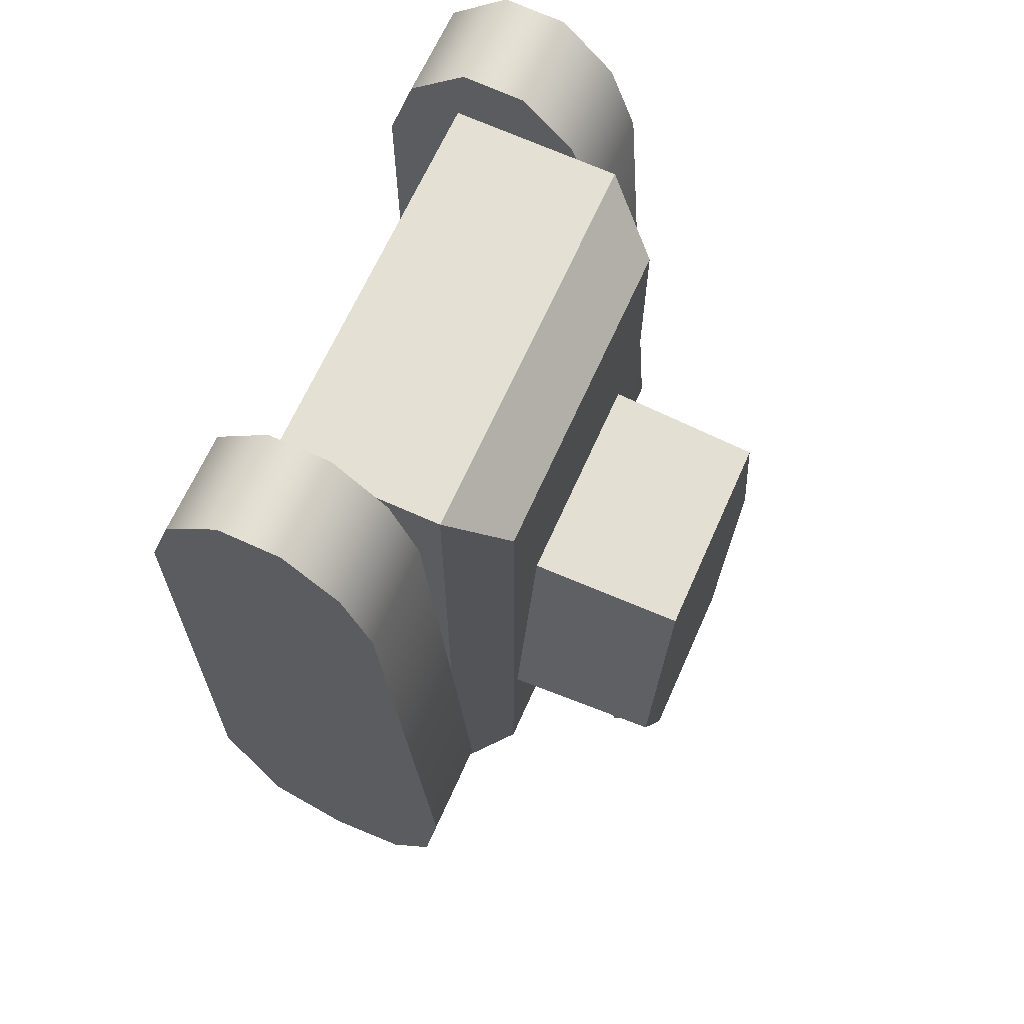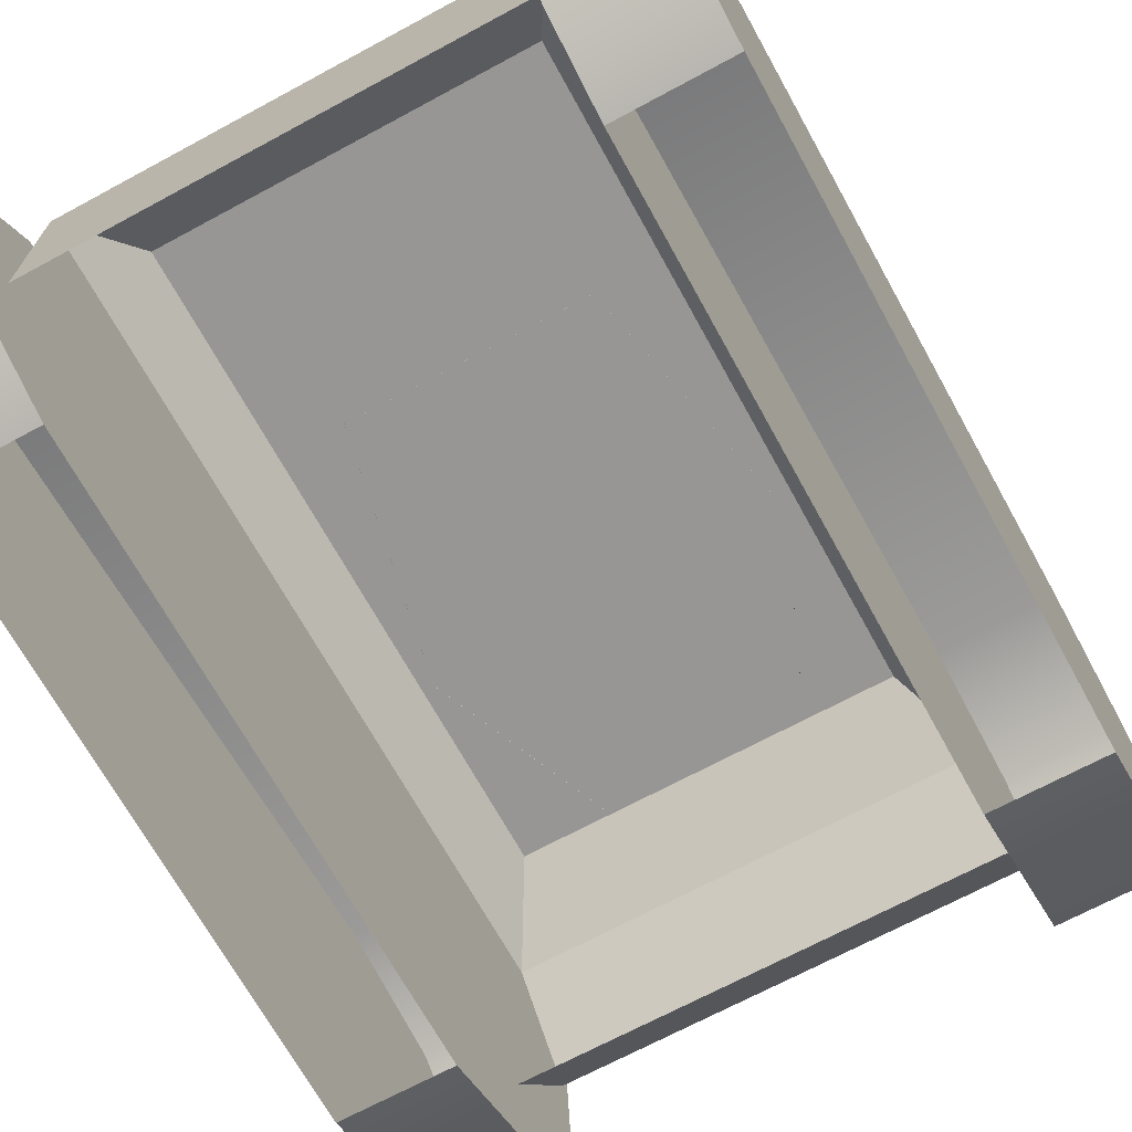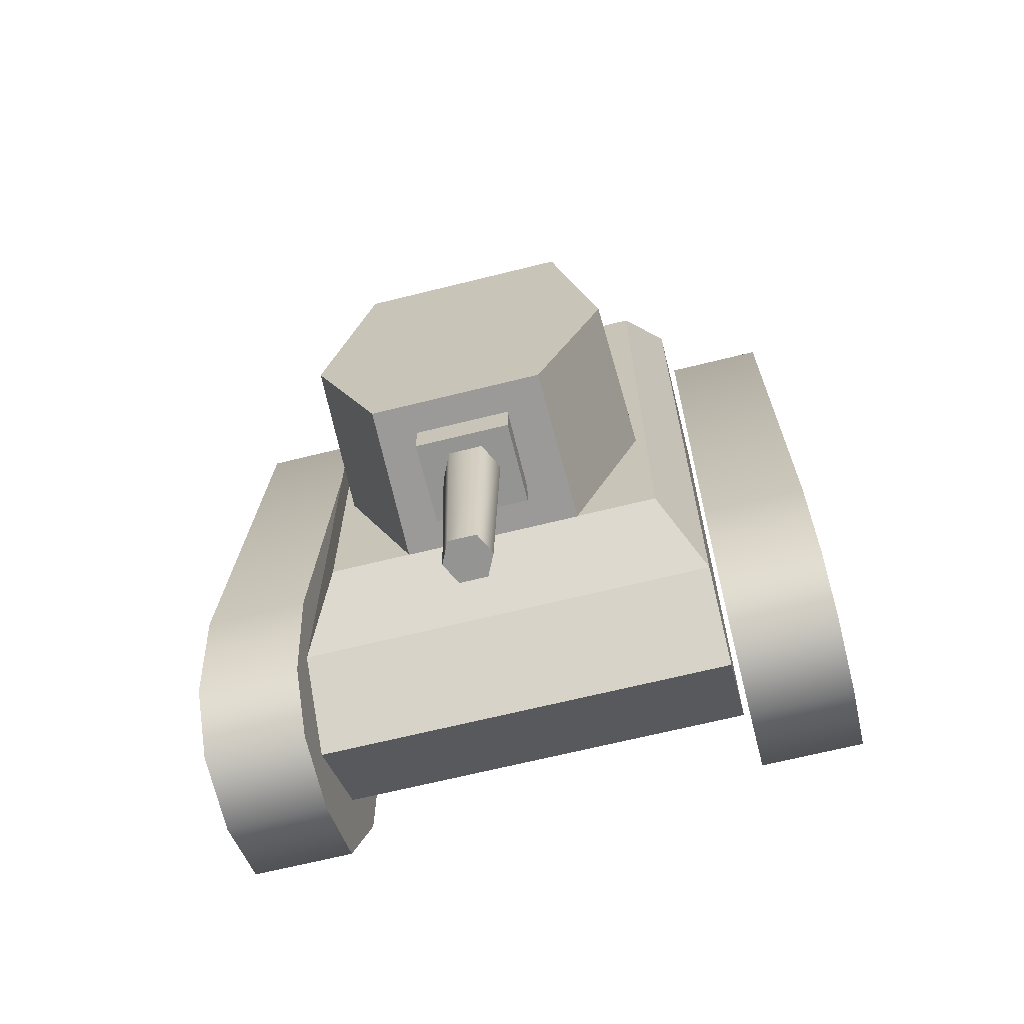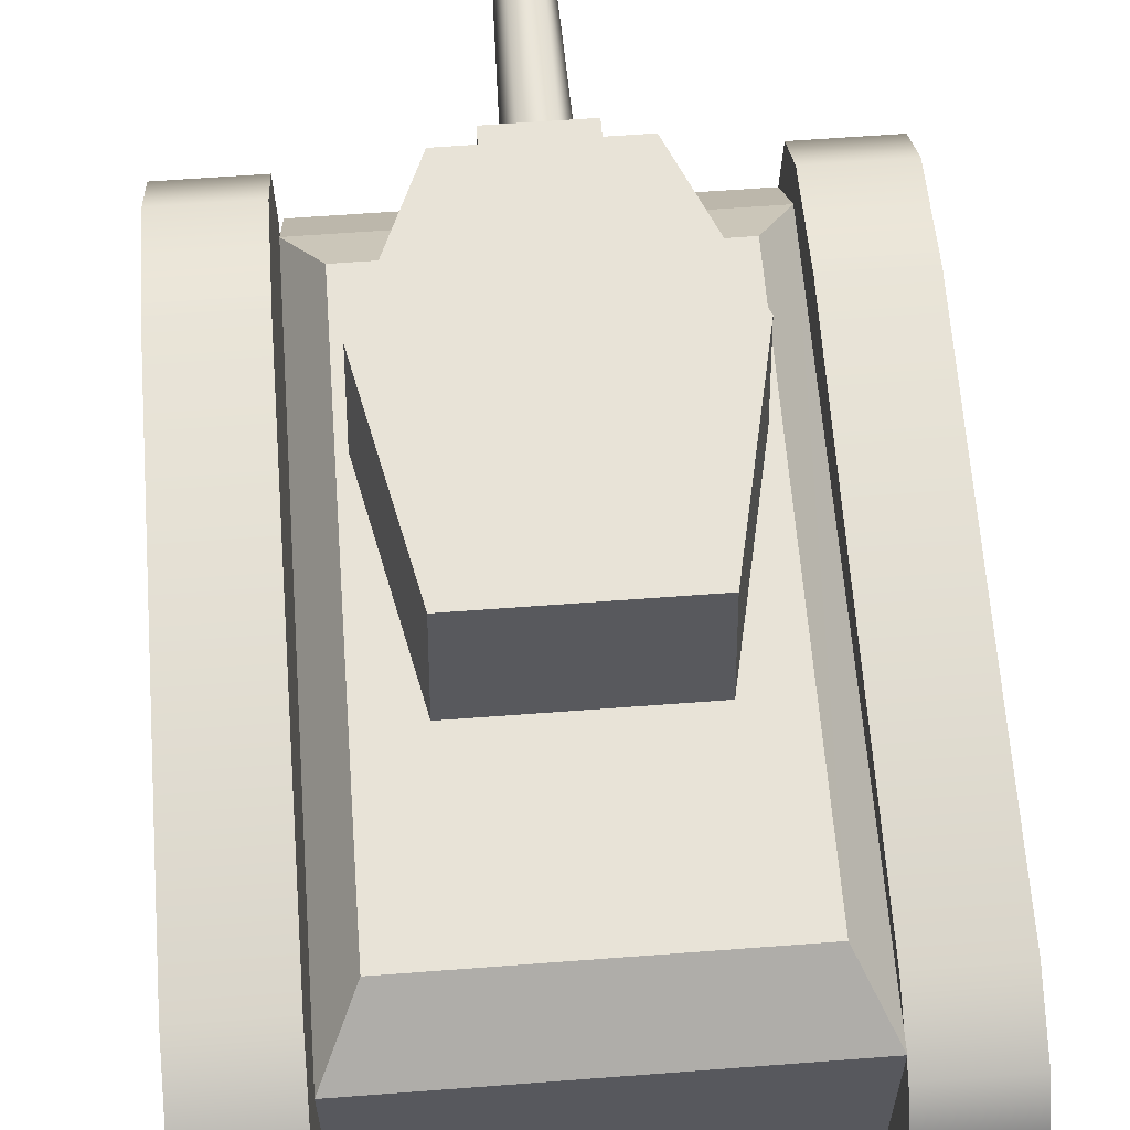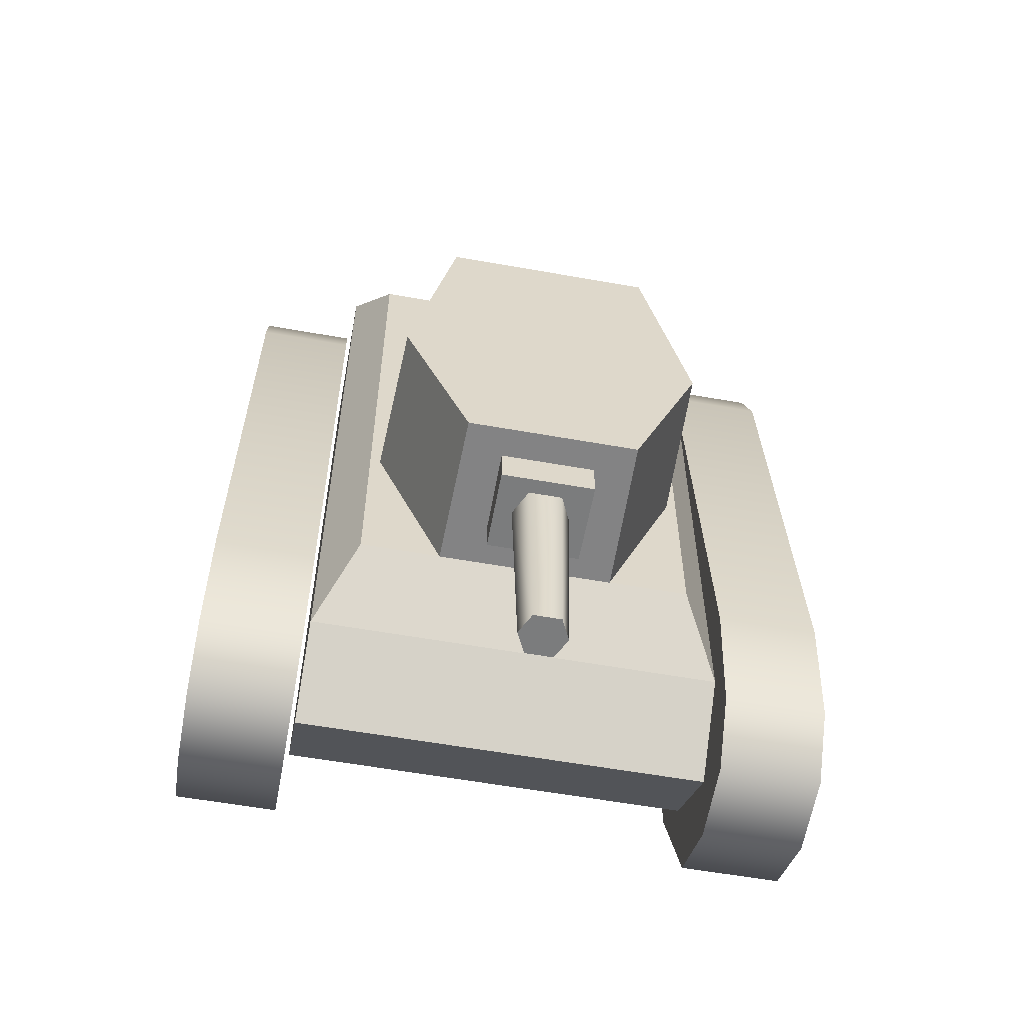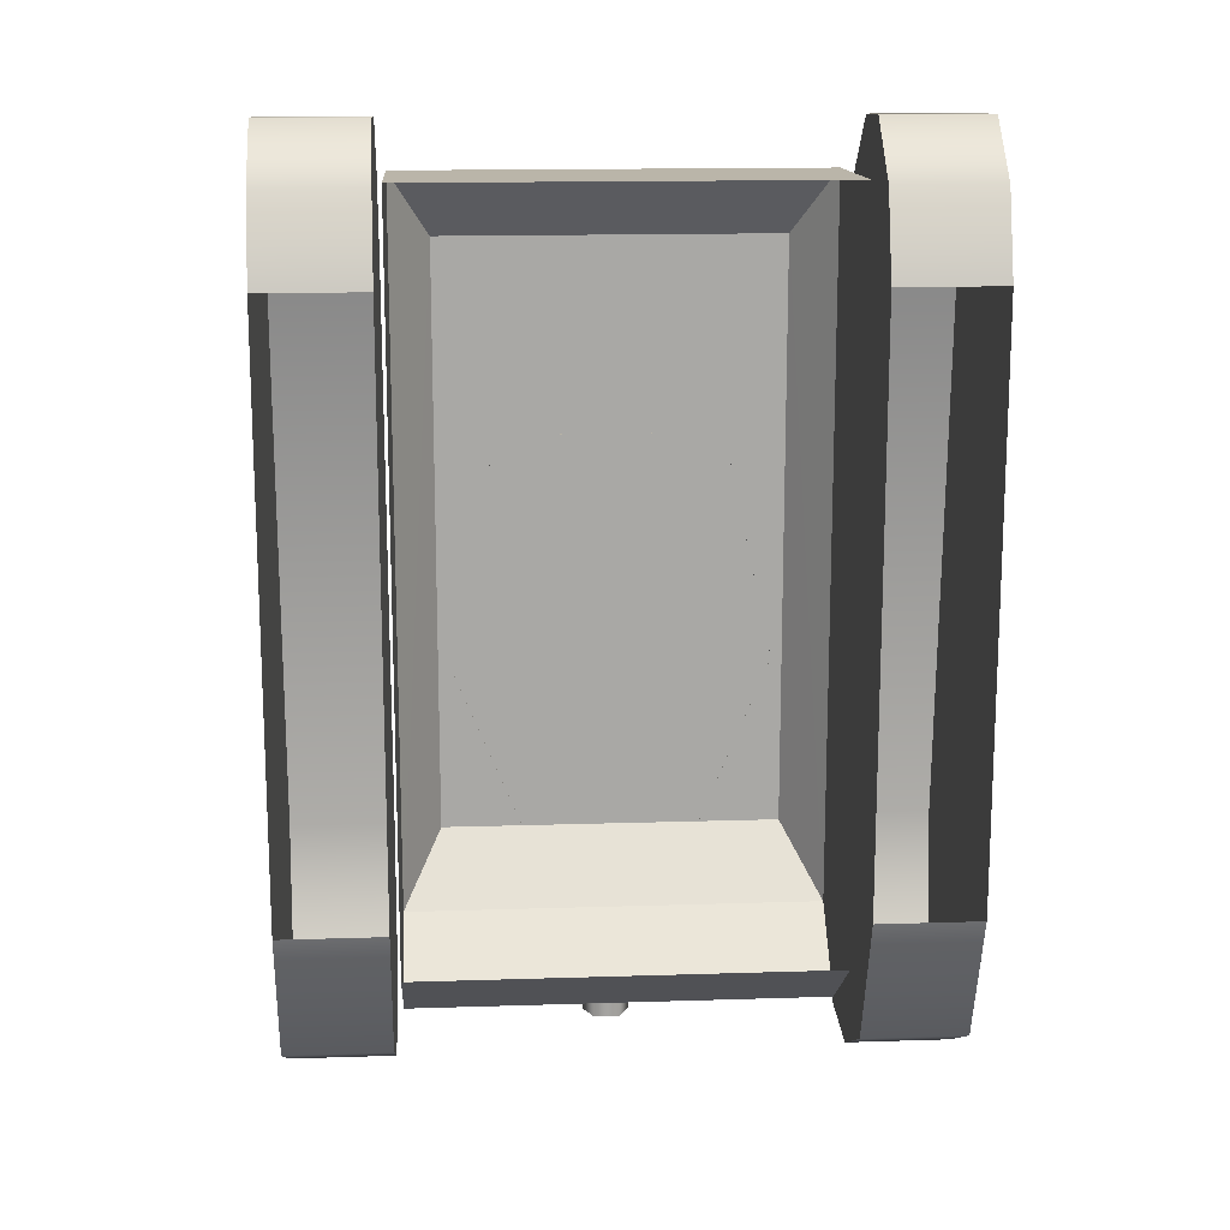
<metadata>
{"format":"obj","ext":"obj","renderer":"f3d","projection":"perspective","resolution":1024,"background":"white","views":[{"elev":65.9,"azim":-66.1,"up":"+Y"},{"elev":-67.9,"azim":-151.4,"up":"+Z"},{"elev":-67.0,"azim":14.0,"up":"+Y"},{"elev":62.2,"azim":175.6,"up":"+Z"},{"elev":-58.6,"azim":-10.4,"up":"+Y"},{"elev":15.3,"azim":176.1,"up":"+Y"}]}
</metadata>
<code>
v 0.3915 0.5446 0.1872
v 0.3915 0.48 0.2533
v 0.3915 0.4834 0.03585
v 0.3915 0.5487 0.1088
v 0.3915 0.3825 0.002987
v 0.3915 0.3883 0.288
v 0.3915 -0.5342 0.1672
v 0.3915 -0.4829 0.06667
v 0.3915 -0.4556 0.3216
v 0.3915 -0.5257 0.2656
v 0.3915 -0.3171 0.002987
v 0.3915 -0.3092 0.3425
v 0.2651 0.3883 0.288
v 0.2651 -0.3092 0.3425
v 0.2651 -0.4829 0.06667
v 0.2651 -0.3171 0.002987
v 0.2651 -0.4556 0.3216
v 0.2651 -0.5342 0.1672
v 0.2651 -0.5257 0.2656
v 0.2651 0.48 0.2533
v 0.2651 0.3825 0.002987
v 0.2651 0.4834 0.03585
v 0.2651 0.5446 0.1872
v 0.2651 0.5487 0.1088
v -0.2569 0.4755 0.3148
v -0.2569 -0.4141 0.3148
v -0.2096 -0.3321 0.3855
v -0.2096 0.3936 0.3855
v 0.2563 -0.4141 0.3148
v 0.209 -0.3321 0.3855
v 0.2563 0.4755 0.3148
v 0.209 0.3936 0.3855
v -0.1965 -0.1223 0.3852
v -0.1892 -0.1214 0.5767
v -0.131 0.149 0.5767
v -0.136 0.1586 0.3852
v -0.1095 -0.3324 0.3852
v -0.1054 -0.3237 0.5767
v 0.1358 0.1585 0.3852
v 0.1308 0.149 0.5767
v 0.189 -0.1214 0.5767
v 0.1962 -0.1223 0.3852
v 0.1052 -0.3237 0.5767
v 0.1092 -0.3324 0.3852
v -0.05779 -0.2647 0.4376
v 0.05754 -0.2647 0.4376
v 0.05754 -0.3716 0.4376
v -0.05779 -0.3716 0.4376
v -0.05779 -0.2647 0.5396
v -0.05779 -0.3716 0.5396
v 0.05754 -0.2647 0.5396
v 0.05754 -0.3716 0.5396
v -0.03657 -0.3502 0.4886
v -0.02958 -0.6259 0.4886
v -0.0169 -0.6259 0.5149
v -0.02088 -0.3502 0.5211
v -0.02088 -0.3502 0.456
v -0.0169 -0.6259 0.4623
v 0.02064 -0.3502 0.5211
v 0.01666 -0.6259 0.5149
v 0.02934 -0.6259 0.4886
v 0.03632 -0.3502 0.4886
v 0.01666 -0.6259 0.4623
v 0.02064 -0.3502 0.456
v -0.2634 0.3883 0.288
v -0.2634 -0.3092 0.3425
v -0.2634 -0.3171 0.002987
v -0.2634 0.3825 0.002987
v -0.2634 -0.4556 0.3216
v -0.2634 -0.4829 0.06667
v -0.2634 -0.5257 0.2656
v -0.2634 -0.5342 0.1672
v -0.2634 0.4834 0.03585
v -0.2634 0.48 0.2533
v -0.2634 0.5487 0.1088
v -0.2634 0.5446 0.1872
v -0.3898 0.4834 0.03585
v -0.3898 0.5487 0.1088
v -0.3898 0.5446 0.1872
v -0.3898 0.48 0.2533
v -0.3898 0.3825 0.002987
v -0.3898 0.3883 0.288
v -0.3898 -0.4556 0.3216
v -0.3898 -0.5257 0.2656
v -0.3898 -0.5342 0.1672
v -0.3898 -0.4829 0.06667
v -0.3898 -0.3092 0.3425
v -0.3898 -0.3171 0.002987
v -0.2569 0.482 0.1033
v -0.2569 0.4788 0.2091
v 0.2563 0.4788 0.2091
v 0.2563 0.482 0.1033
v 0.2563 -0.4996 0.2218
v 0.2563 -0.4141 0.1033
v -0.2569 -0.4996 0.2218
v -0.2569 -0.4141 0.1033
f 61 54 58
f 74 65 68
f 69 71 72
f 87 88 86
f 16 14 13
f 95 93 29
f 52 51 49
f 32 28 27
f 92 89 90
f 50 49 45
f 73 75 76
f 2 6 5
f 85 84 83
f 94 92 91
f 29 31 32
f 32 31 25
f 7 8 9
f 43 41 34
f 40 35 34
f 39 36 35
f 35 36 33
f 33 37 38
f 43 44 42
f 42 39 40
f 91 90 25
f 47 46 51
f 67 68 65
f 82 81 88
f 15 17 14
f 17 15 18
f 30 27 26
f 1 2 3
f 96 94 93
f 47 48 45
f 48 47 52
f 6 12 11
f 70 67 66
f 79 78 77
f 20 22 21
f 22 20 23
f 25 90 96
f 29 93 91
f 81 82 80
f 12 9 8
f 96 90 89
f 95 26 25
f 26 27 28
f 58 63 61
f 61 60 55
f 55 54 61
f 73 74 68
f 70 69 72
f 83 87 86
f 21 16 13
f 26 95 29
f 50 52 49
f 30 32 27
f 91 92 90
f 48 50 45
f 74 73 76
f 3 2 5
f 86 85 83
f 93 94 91
f 30 29 32
f 28 32 25
f 10 7 9
f 38 43 34
f 41 40 34
f 40 39 35
f 34 35 33
f 34 33 38
f 41 43 42
f 41 42 40
f 31 91 25
f 52 47 51
f 66 67 65
f 87 82 88
f 16 15 14
f 19 17 18
f 29 30 26
f 4 1 3
f 95 96 93
f 46 47 45
f 50 48 52
f 5 6 11
f 69 70 66
f 80 79 77
f 13 20 21
f 24 22 23
f 95 25 96
f 31 29 91
f 77 81 80
f 11 12 8
f 25 26 28
f 82 65 74
f 62 59 60
f 78 75 73
f 21 22 3
f 3 22 24
f 86 70 72
f 4 24 23
f 67 70 86
f 2 20 13
f 83 69 66
f 63 64 62
f 59 56 55
f 55 56 53
f 53 57 58
f 57 64 63
f 37 44 43
f 74 76 79
f 11 8 15
f 12 14 17
f 6 13 14
f 71 69 83
f 73 68 81
f 72 71 84
f 10 19 18
f 76 75 78
f 10 9 17
f 2 1 23
f 7 18 15
f 66 65 82
f 80 82 74
f 61 62 60
f 77 78 73
f 5 21 3
f 4 3 24
f 85 86 72
f 1 4 23
f 88 67 86
f 6 2 13
f 87 83 66
f 61 63 62
f 60 59 55
f 54 55 53
f 54 53 58
f 58 57 63
f 38 37 43
f 80 74 79
f 16 11 15
f 9 12 17
f 12 6 14
f 84 71 83
f 77 73 81
f 85 72 84
f 7 10 18
f 79 76 78
f 19 10 17
f 20 2 23
f 8 7 15
f 87 66 82

</code>
